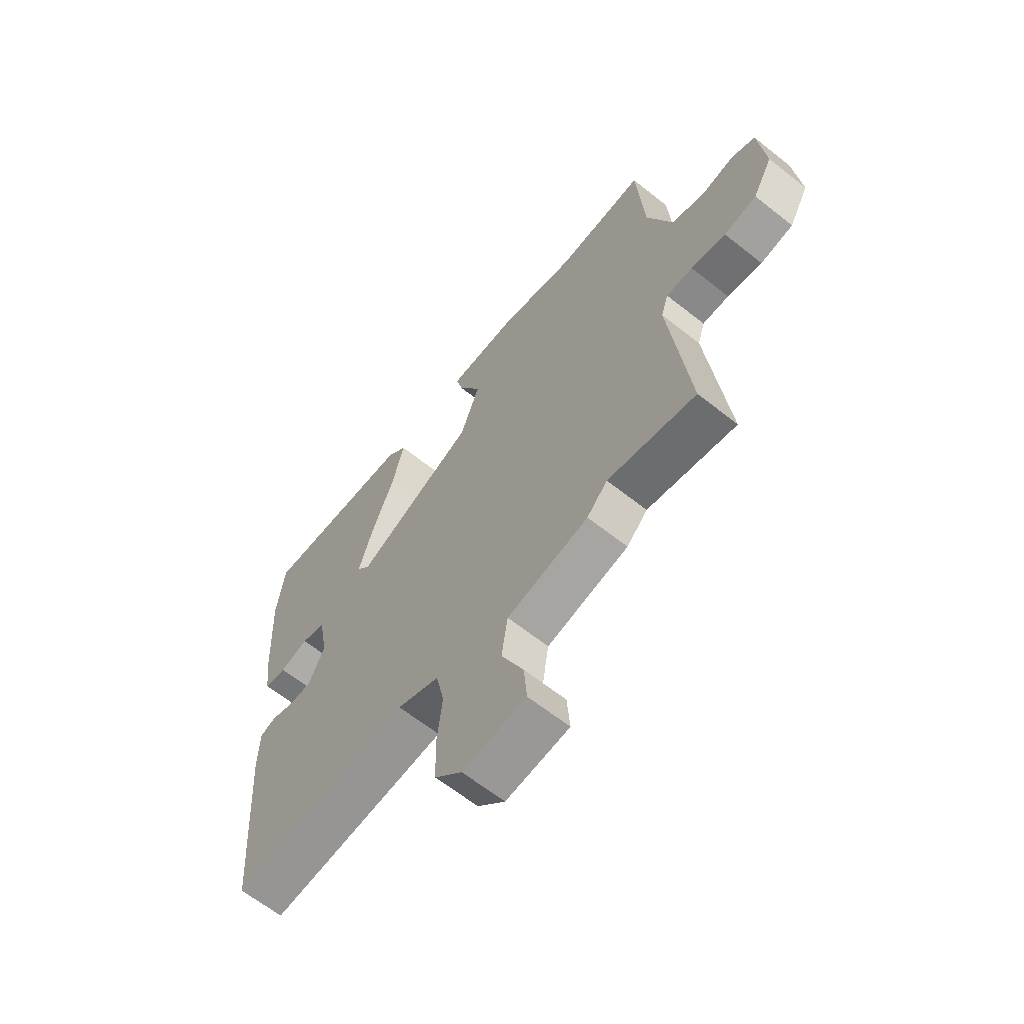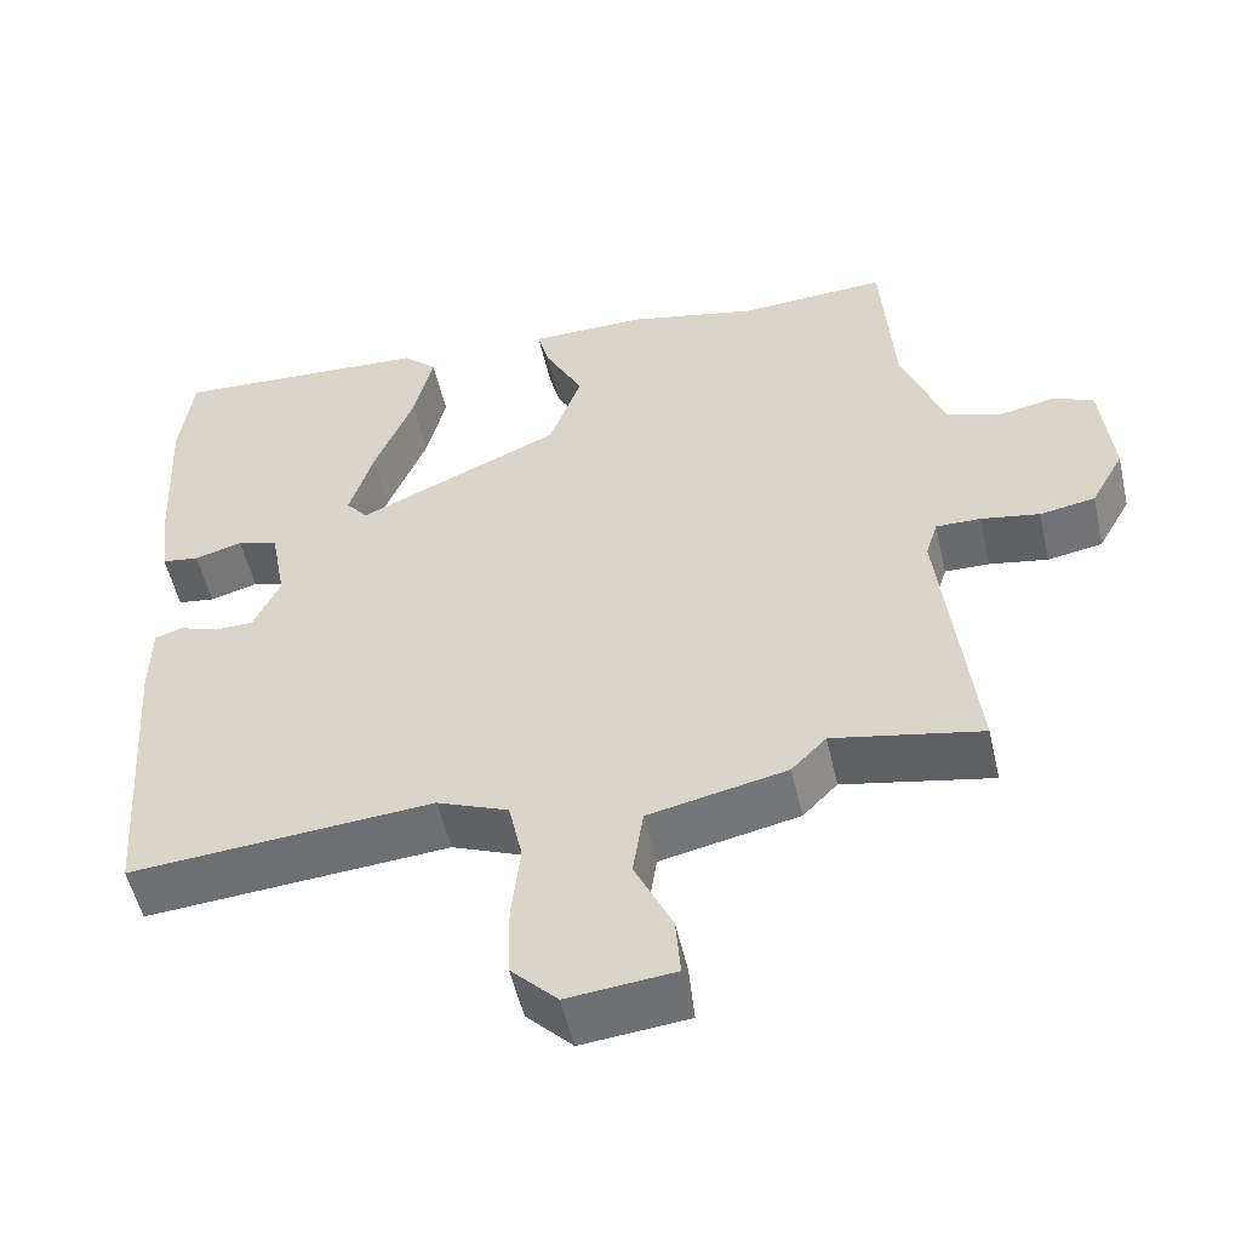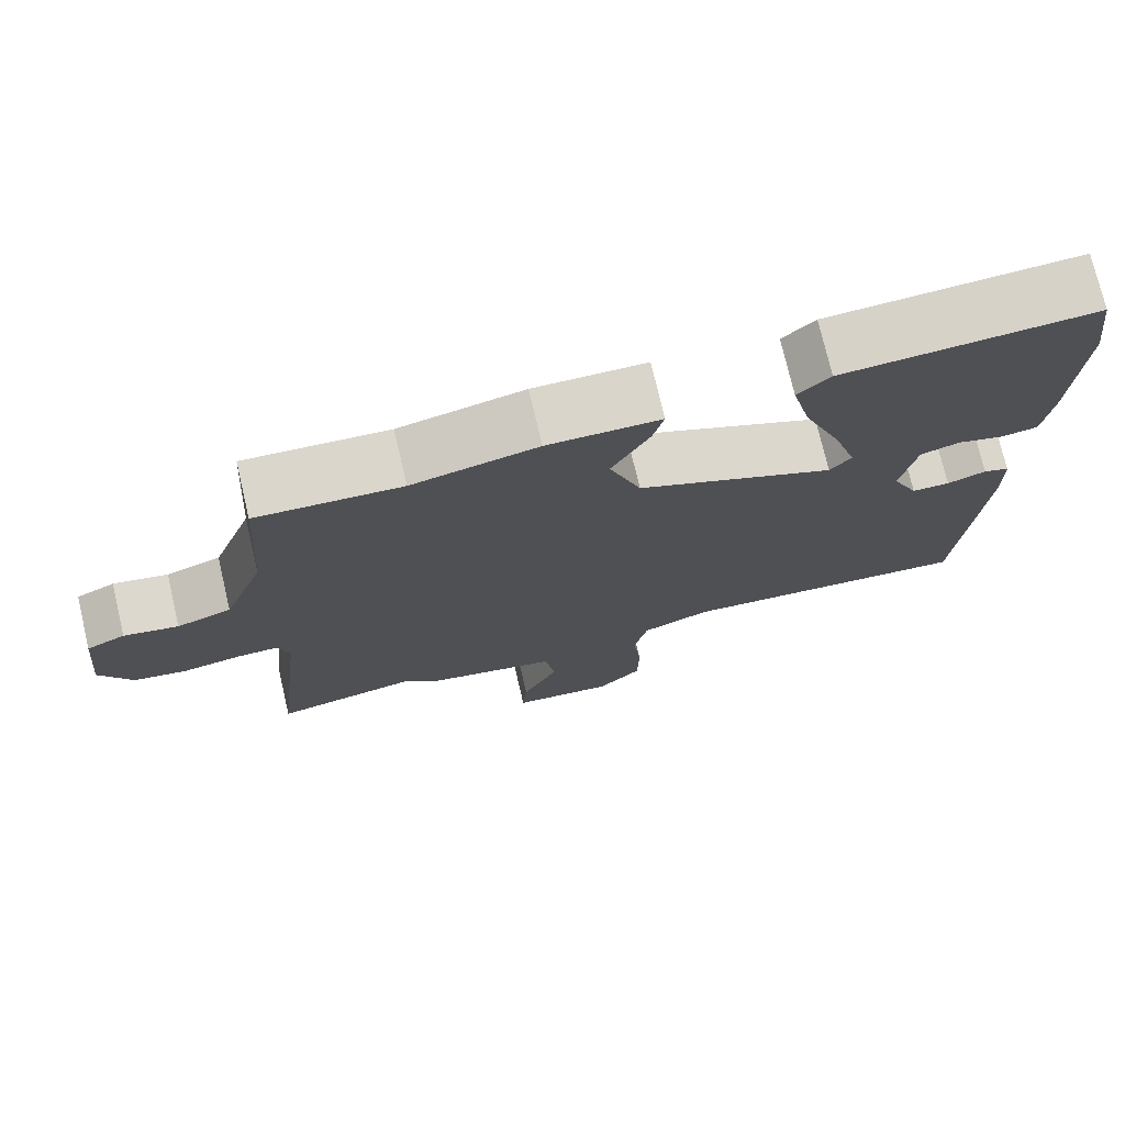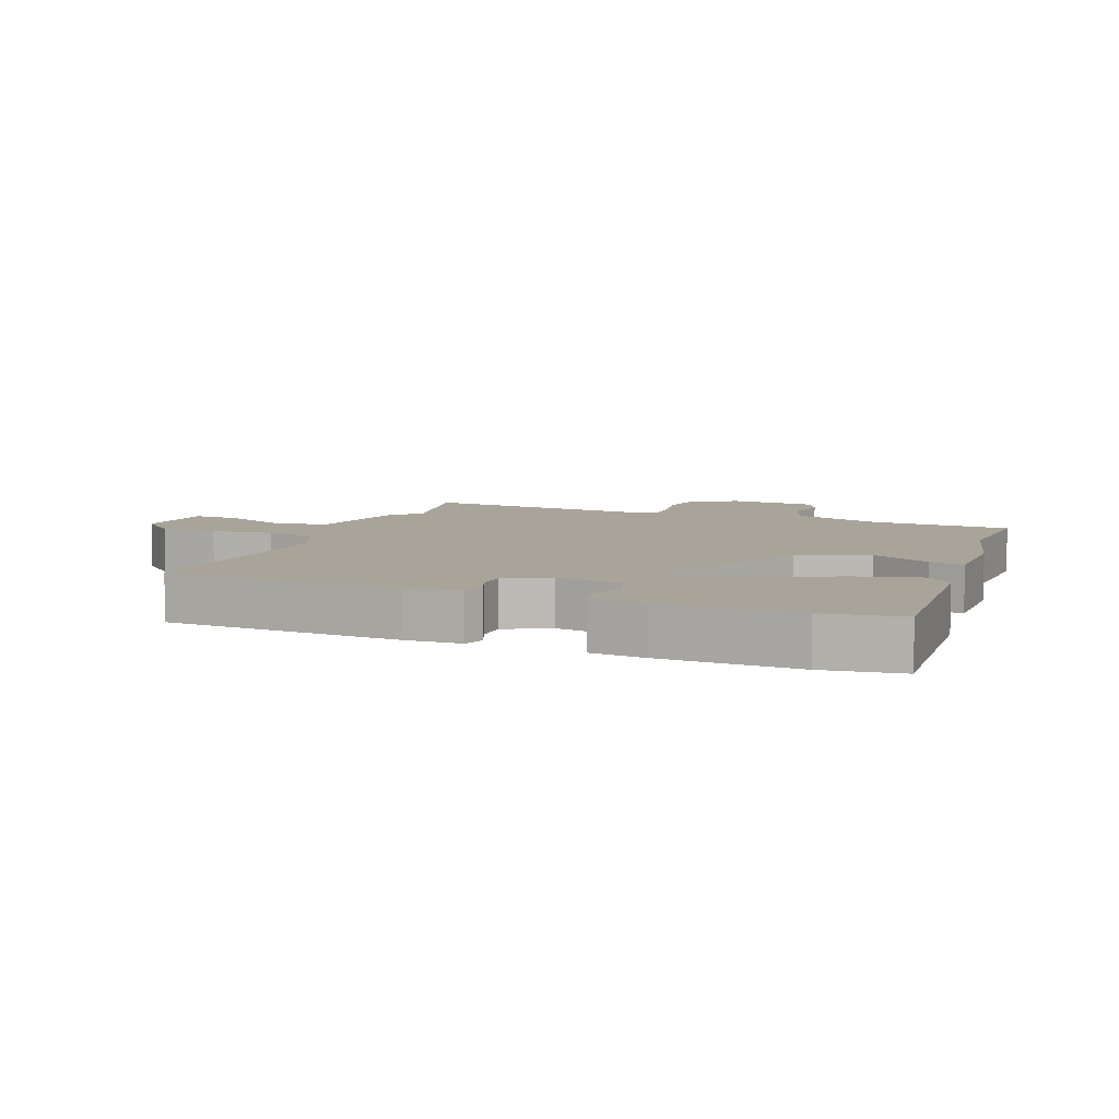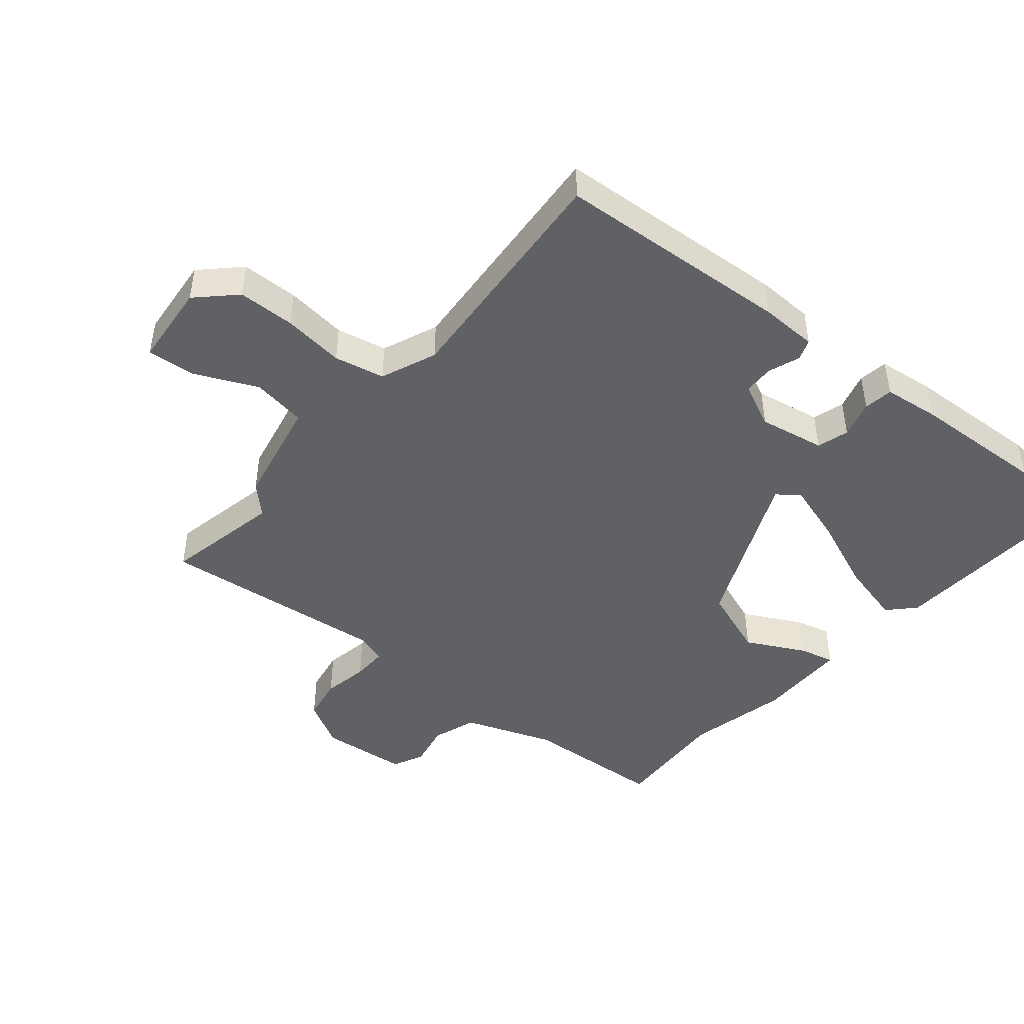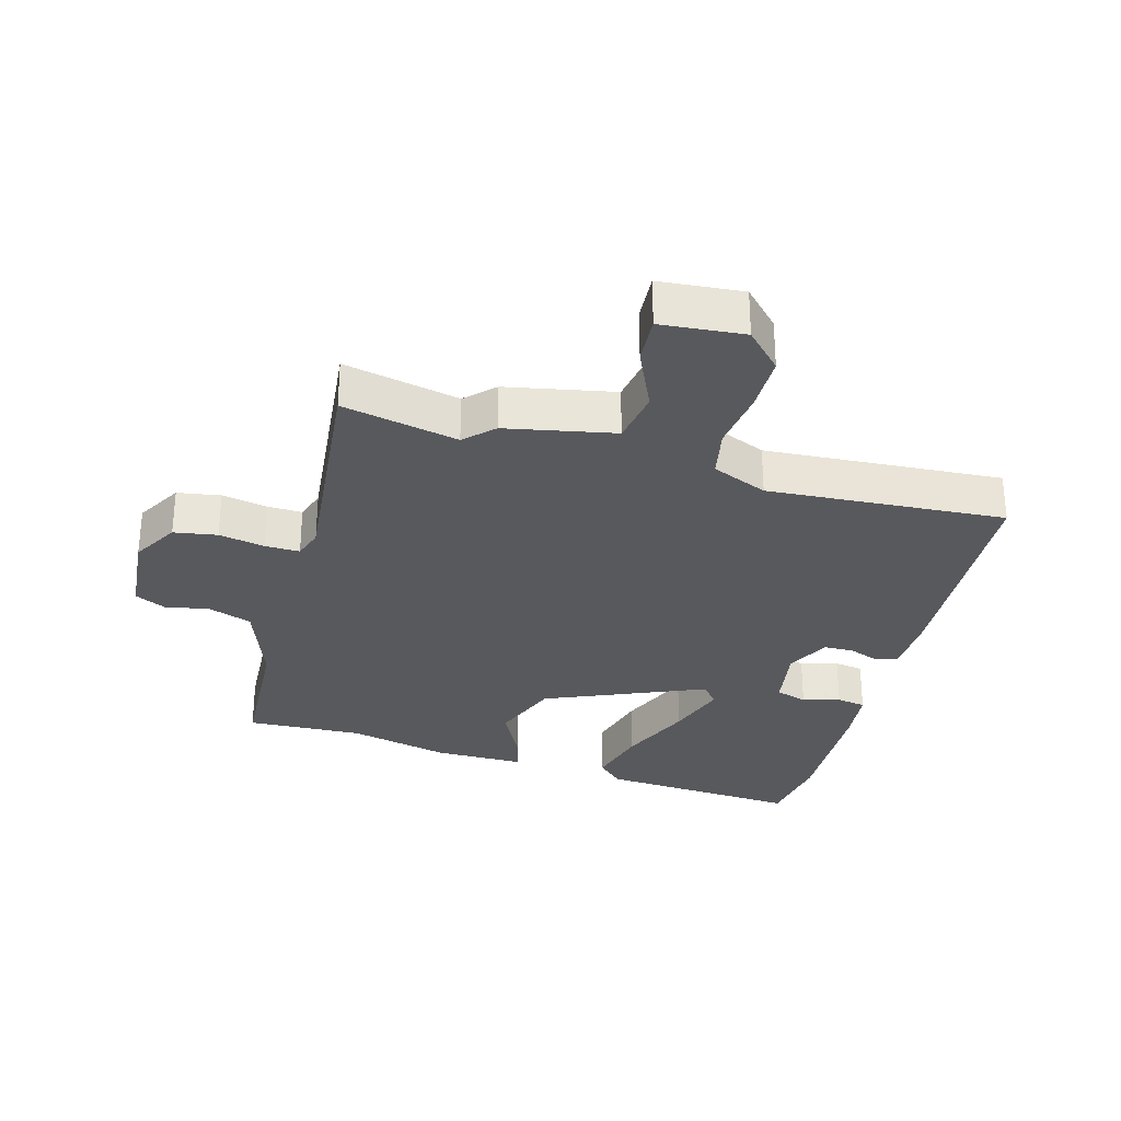
<metadata>
{"format":"obj","ext":"obj","renderer":"f3d","projection":"perspective","resolution":1024,"background":"white","views":[{"elev":-63.9,"azim":51.3,"up":"+Z"},{"elev":-53.3,"azim":12.8,"up":"+Z"},{"elev":74.9,"azim":166.8,"up":"+Z"},{"elev":7.2,"azim":-69.3,"up":"+Y"},{"elev":-46.1,"azim":-130.0,"up":"+Y"},{"elev":-30.1,"azim":163.7,"up":"+Y"}]}
</metadata>
<code>
v 0.564 0.07 -0.513
v 0.381 0.07 -0.476
v 0.338 0.07 -0.52
v 0.168 0.07 -0.556
v 0.155 0.07 -0.642
v 0.201 0.07 -0.741
v 0.207 0.07 -0.816
v 0.076 0.07 -0.829
v 0.019 0.07 -0.771
v 0.017 0.07 -0.681
v 0.028 0.07 -0.584
v 0.011 0.07 -0.505
v -0.077 0.07 -0.469
v -0.451 0.07 -0.498
v -0.477 0.07 -0.126
v -0.475 0.07 -0.036
v -0.442 0.07 -0.024
v -0.393 0.07 -0.042
v -0.345 0.07 -0.041
v -0.312 0.07 0.029
v -0.331 0.07 0.133
v -0.381 0.07 0.148
v -0.44 0.07 0.131
v -0.486 0.07 0.138
v -0.497 0.07 0.226
v -0.508 0.07 0.44
v -0.492 0.07 0.563
v -0.173 0.07 0.544
v -0.132 0.07 0.505
v -0.156 0.07 0.406
v -0.204 0.07 0.287
v -0.234 0.07 0.19
v -0.207 0.07 0.157
v 0.044 0.07 0.268
v 0.084 0.07 0.378
v 0.036 0.07 0.47
v 0.022 0.07 0.525
v 0.165 0.07 0.526
v 0.324 0.07 0.49
v 0.507 0.07 0.5
v 0.522 0.07 0.277
v 0.574 0.07 0.137
v 0.643 0.07 0.113
v 0.712 0.07 0.127
v 0.761 0.07 0.104
v 0.775 0.07 -0.034
v 0.734 0.07 -0.108
v 0.666 0.07 -0.12
v 0.594 0.07 -0.107
v 0.539 0.07 -0.106
v 0.524 0.07 -0.154
v 0.564 0 -0.513
v 0.381 0 -0.476
v 0.338 0 -0.52
v 0.168 0 -0.556
v 0.155 0 -0.642
v 0.201 0 -0.741
v 0.207 0 -0.816
v 0.076 0 -0.829
v 0.019 0 -0.771
v 0.017 0 -0.681
v 0.028 0 -0.584
v 0.011 0 -0.505
v -0.077 0 -0.469
v -0.451 0 -0.498
v -0.477 0 -0.126
v -0.475 0 -0.036
v -0.442 0 -0.024
v -0.393 0 -0.042
v -0.345 0 -0.041
v -0.312 0 0.029
v -0.331 0 0.133
v -0.381 0 0.148
v -0.44 0 0.131
v -0.486 0 0.138
v -0.497 0 0.226
v -0.508 0 0.44
v -0.492 0 0.563
v -0.173 0 0.544
v -0.132 0 0.505
v -0.156 0 0.406
v -0.204 0 0.287
v -0.234 0 0.19
v -0.207 0 0.157
v 0.044 0 0.268
v 0.084 0 0.378
v 0.036 0 0.47
v 0.022 0 0.525
v 0.165 0 0.526
v 0.324 0 0.49
v 0.507 0 0.5
v 0.522 0 0.277
v 0.574 0 0.137
v 0.643 0 0.113
v 0.712 0 0.127
v 0.761 0 0.104
v 0.775 0 -0.034
v 0.734 0 -0.108
v 0.666 0 -0.12
v 0.594 0 -0.107
v 0.539 0 -0.106
v 0.524 0 -0.154
f 46 47 48 49
f 46 49 50
f 43 44 45 46
f 42 43 46 50
f 41 42 50 51
f 39 40 41 51
f 35 36 37 38
f 34 35 38 39
f 28 29 30 31
f 28 31 32
f 27 28 32
f 26 27 32
f 25 26 32 33
f 22 23 24 25
f 21 22 25 33
f 15 16 17 18
f 13 14 15 18
f 12 13 18 19
f 8 9 10 11
f 6 7 8 11
f 5 6 11 12
f 4 5 12 19
f 2 3 4 19
f 34 39 51 1
f 20 21 33
f 19 20 33 34
f 1 2 19 34
f 100 99 98 97
f 101 100 97
f 97 96 95 94
f 101 97 94 93
f 102 101 93 92
f 102 92 91 90
f 89 88 87 86
f 90 89 86 85
f 82 81 80 79
f 83 82 79
f 83 79 78
f 83 78 77
f 84 83 77 76
f 76 75 74 73
f 84 76 73 72
f 69 68 67 66
f 69 66 65 64
f 70 69 64 63
f 62 61 60 59
f 62 59 58 57
f 63 62 57 56
f 70 63 56 55
f 70 55 54 53
f 52 102 90 85
f 84 72 71
f 85 84 71 70
f 85 70 53 52
f 1 52 53 2
f 2 53 54 3
f 3 54 55 4
f 4 55 56 5
f 5 56 57 6
f 6 57 58 7
f 7 58 59 8
f 8 59 60 9
f 9 60 61 10
f 10 61 62 11
f 11 62 63 12
f 12 63 64 13
f 13 64 65 14
f 14 65 66 15
f 15 66 67 16
f 16 67 68 17
f 17 68 69 18
f 18 69 70 19
f 19 70 71 20
f 20 71 72 21
f 21 72 73 22
f 22 73 74 23
f 23 74 75 24
f 24 75 76 25
f 25 76 77 26
f 26 77 78 27
f 27 78 79 28
f 28 79 80 29
f 29 80 81 30
f 30 81 82 31
f 31 82 83 32
f 32 83 84 33
f 33 84 85 34
f 34 85 86 35
f 35 86 87 36
f 36 87 88 37
f 37 88 89 38
f 38 89 90 39
f 39 90 91 40
f 40 91 92 41
f 41 92 93 42
f 42 93 94 43
f 43 94 95 44
f 44 95 96 45
f 45 96 97 46
f 46 97 98 47
f 47 98 99 48
f 48 99 100 49
f 49 100 101 50
f 50 101 102 51
f 51 102 52 1

</code>
